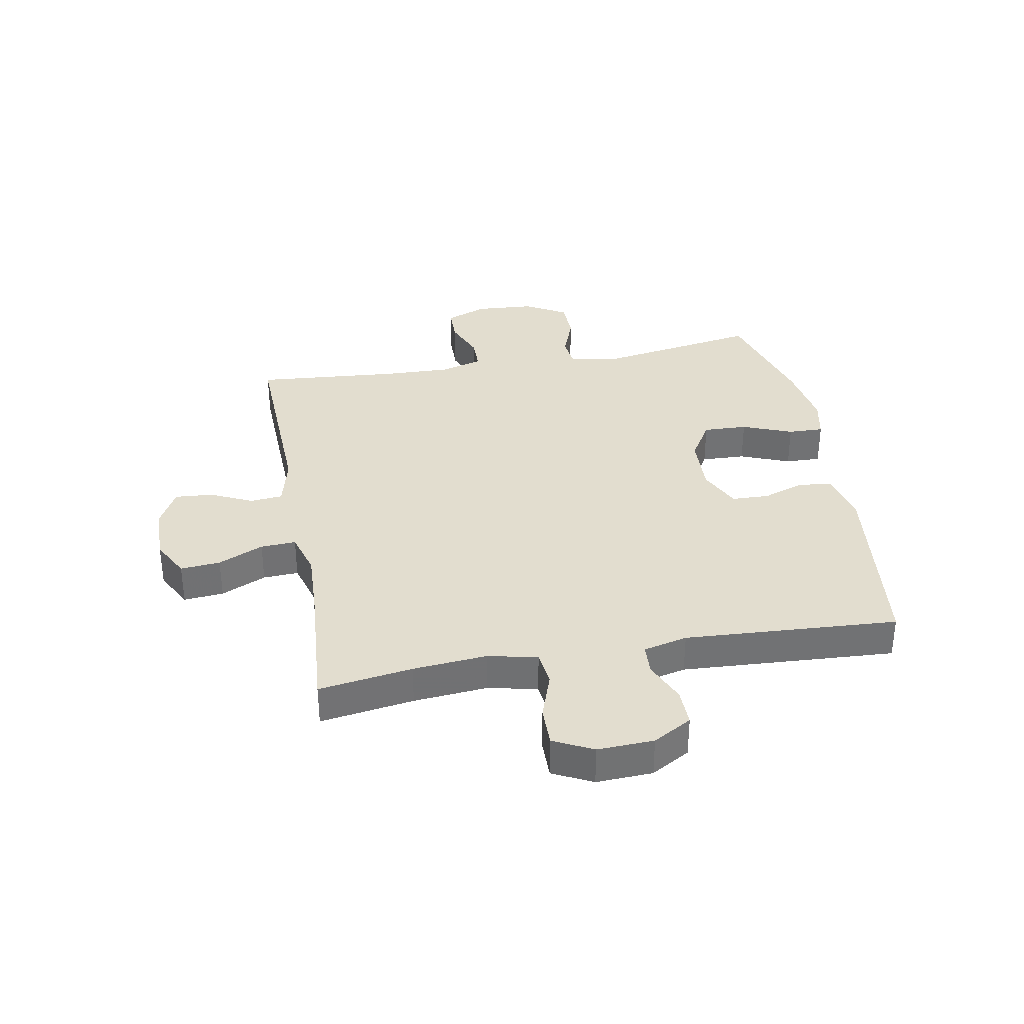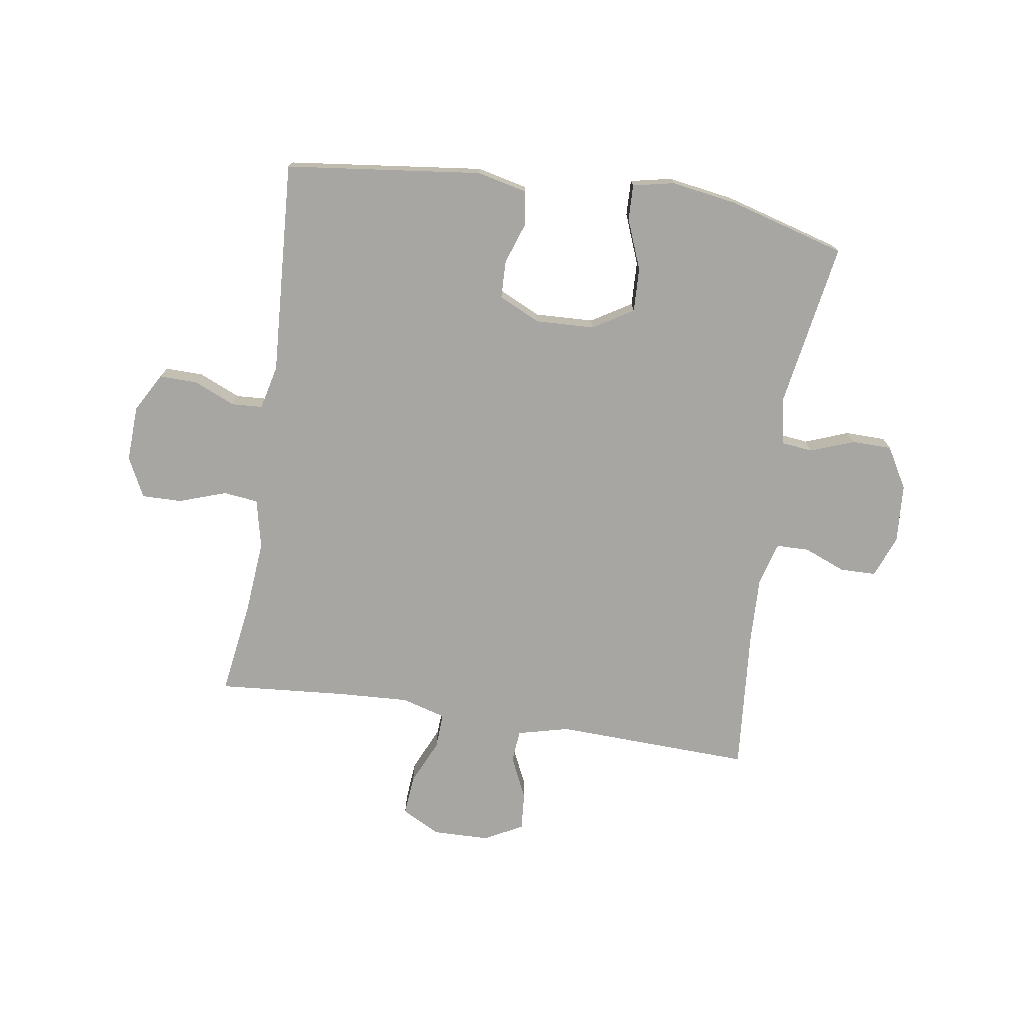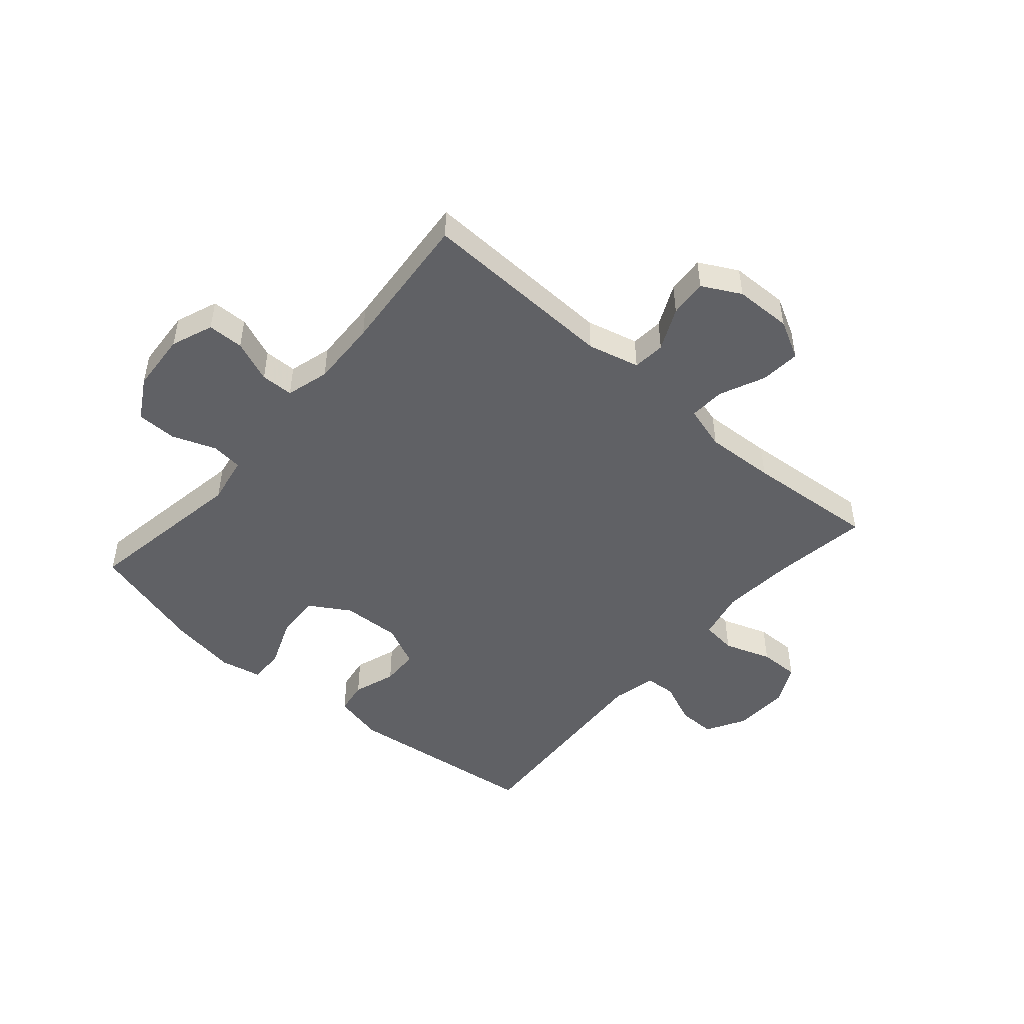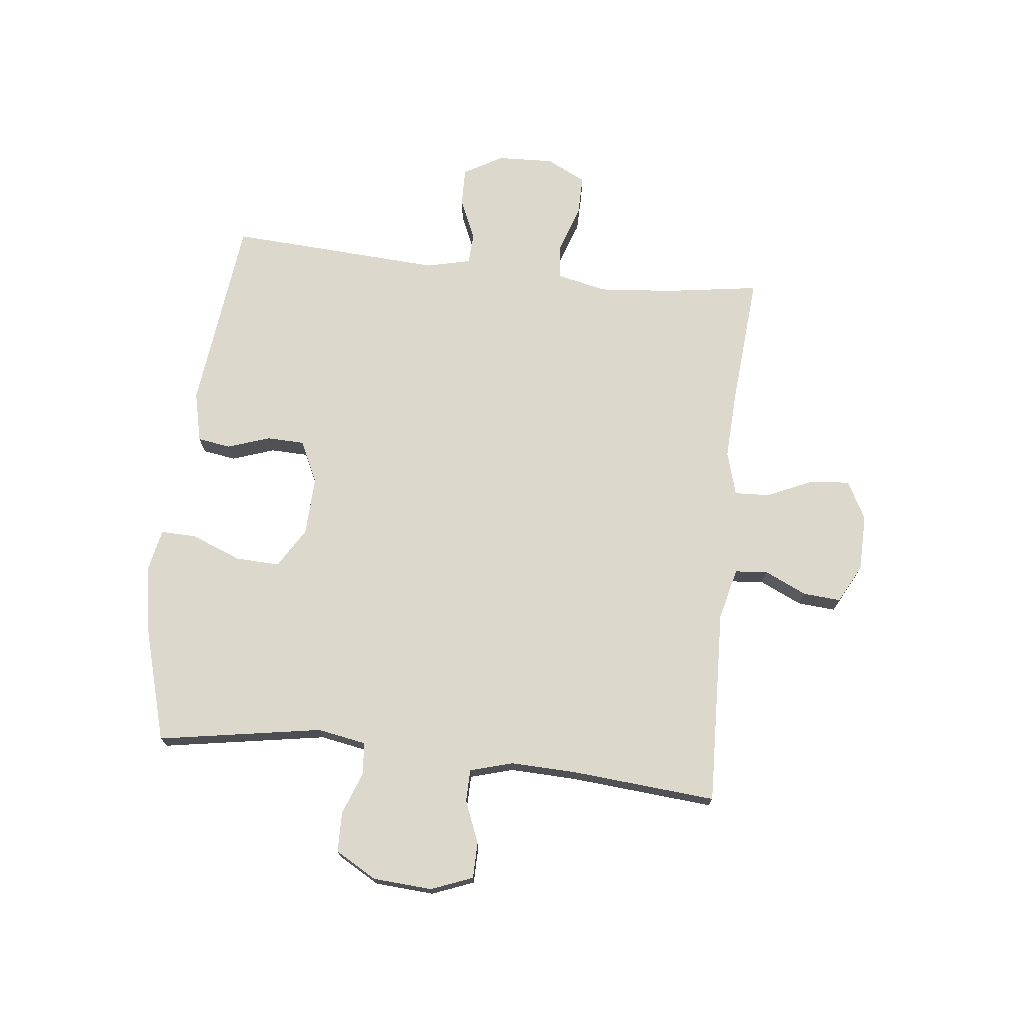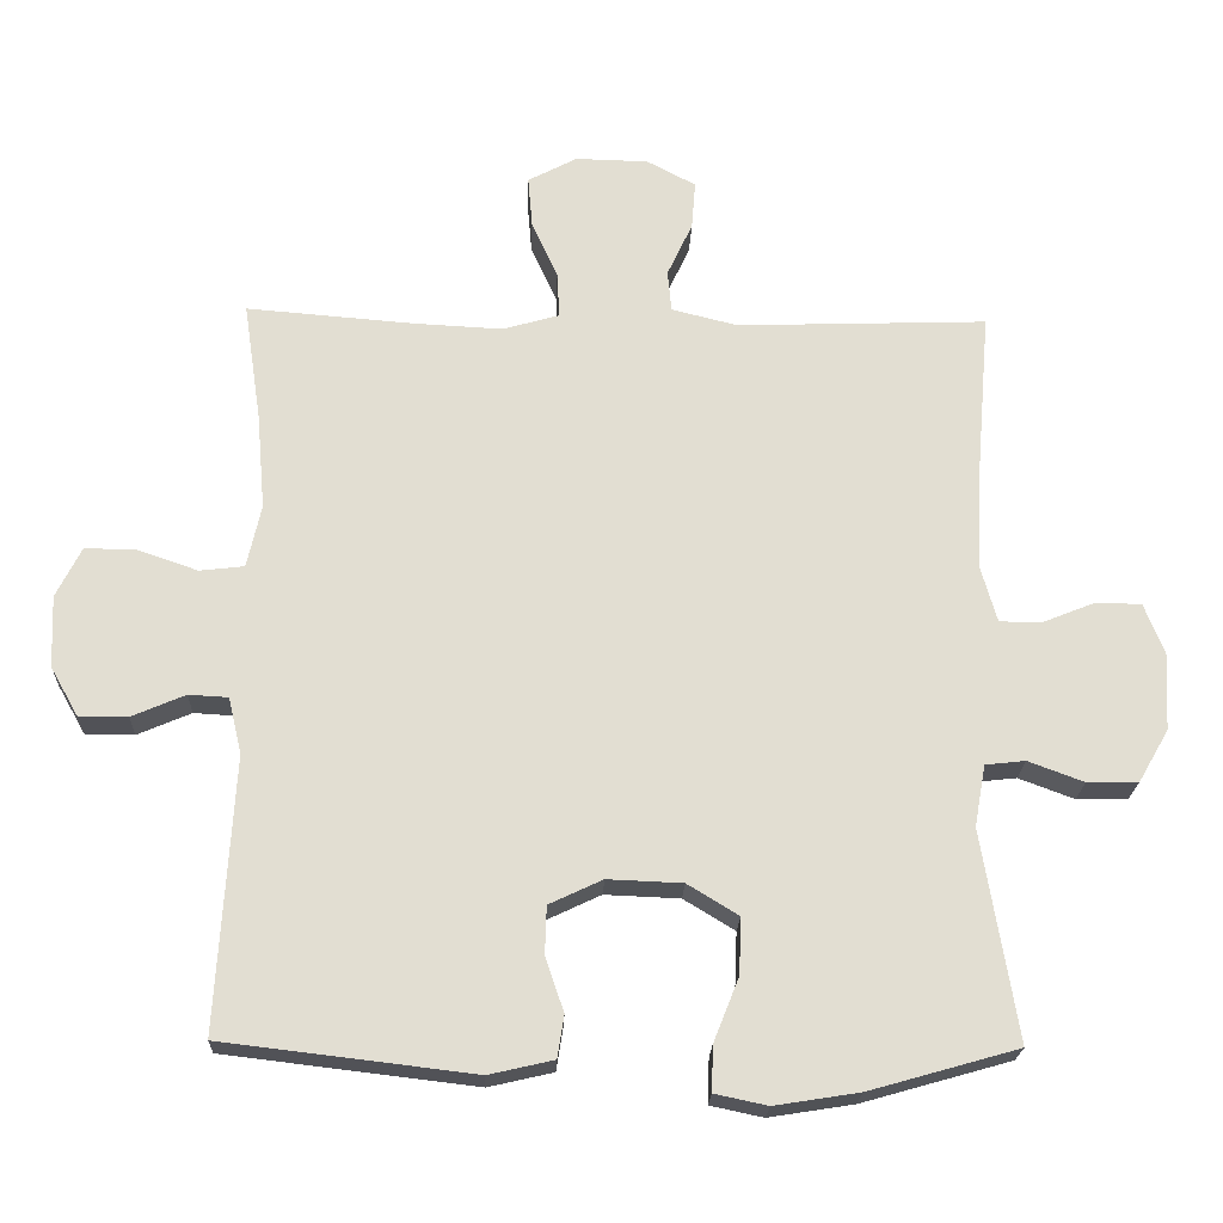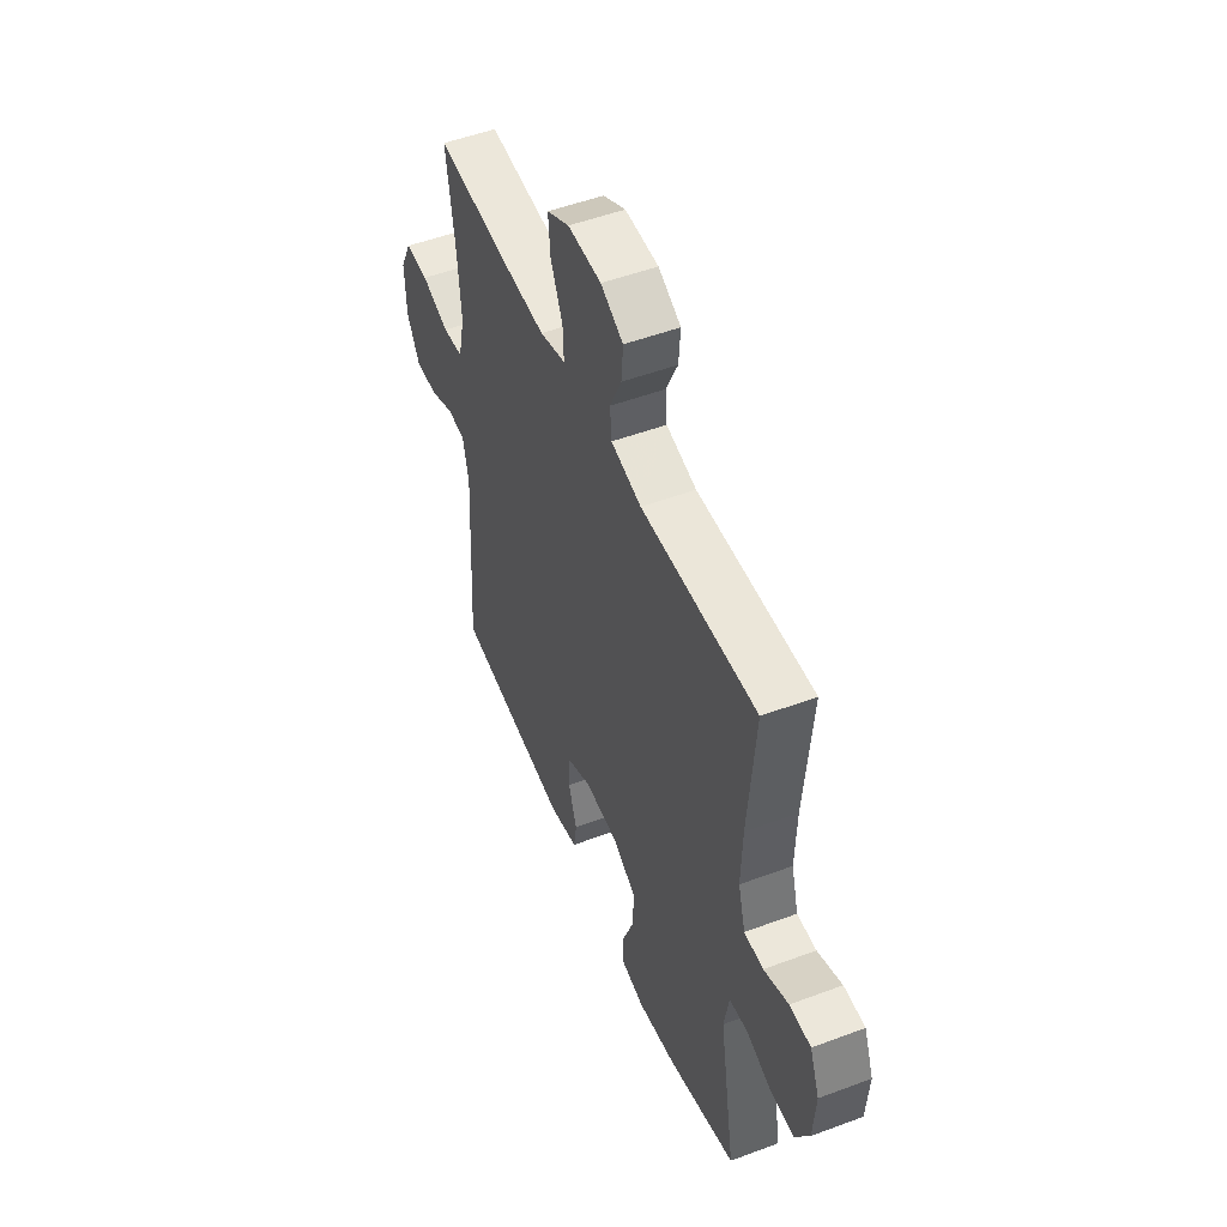
<metadata>
{"format":"obj","ext":"obj","renderer":"f3d","projection":"perspective","resolution":1024,"background":"white","views":[{"elev":35.0,"azim":79.6,"up":"+Y"},{"elev":-74.2,"azim":171.3,"up":"+Y"},{"elev":-48.3,"azim":-40.8,"up":"+Y"},{"elev":72.7,"azim":-83.7,"up":"+Y"},{"elev":-21.6,"azim":177.8,"up":"+Z"},{"elev":50.9,"azim":-112.2,"up":"+Z"}]}
</metadata>
<code>
v 0.5 0.07 0.5
v 0.476 0.07 0.338
v 0.465 0.07 0.21
v 0.484 0.07 0.125
v 0.544 0.07 0.118
v 0.625 0.07 0.146
v 0.694 0.07 0.147
v 0.728 0.07 0.079
v 0.724 0.07 -0.018
v 0.686 0.07 -0.085
v 0.621 0.07 -0.084
v 0.549 0.07 -0.053
v 0.496 0.07 -0.056
v 0.478 0.07 -0.132
v 0.5 0.07 -0.5
v 0.162 0.07 -0.54
v 0.075 0.07 -0.52
v 0.066 0.07 -0.463
v 0.091 0.07 -0.39
v 0.089 0.07 -0.325
v 0.017 0.07 -0.291
v -0.084 0.07 -0.295
v -0.153 0.07 -0.337
v -0.15 0.07 -0.413
v -0.116 0.07 -0.499
v -0.114 0.07 -0.56
v -0.185 0.07 -0.575
v -0.299 0.07 -0.557
v -0.5 0.07 -0.5
v -0.453 0.07 -0.217
v -0.468 0.07 -0.134
v -0.522 0.07 -0.128
v -0.597 0.07 -0.156
v -0.666 0.07 -0.155
v -0.707 0.07 -0.084
v -0.714 0.07 0.018
v -0.686 0.07 0.09
v -0.624 0.07 0.091
v -0.552 0.07 0.062
v -0.496 0.07 0.063
v -0.475 0.07 0.137
v -0.479 0.07 0.252
v -0.5 0.07 0.5
v -0.162 0.07 0.488
v -0.073 0.07 0.51
v -0.068 0.07 0.566
v -0.102 0.07 0.639
v -0.107 0.07 0.704
v -0.041 0.07 0.739
v 0.057 0.07 0.741
v 0.123 0.07 0.706
v 0.117 0.07 0.637
v 0.082 0.07 0.559
v 0.079 0.07 0.498
v 0.155 0.07 0.476
v 0.275 0.07 0.482
v 0.5 0 0.5
v 0.476 0 0.338
v 0.465 0 0.21
v 0.484 0 0.125
v 0.544 0 0.118
v 0.625 0 0.146
v 0.694 0 0.147
v 0.728 0 0.079
v 0.724 0 -0.018
v 0.686 0 -0.085
v 0.621 0 -0.084
v 0.549 0 -0.053
v 0.496 0 -0.056
v 0.478 0 -0.132
v 0.5 0 -0.5
v 0.162 0 -0.54
v 0.075 0 -0.52
v 0.066 0 -0.463
v 0.091 0 -0.39
v 0.089 0 -0.325
v 0.017 0 -0.291
v -0.084 0 -0.295
v -0.153 0 -0.337
v -0.15 0 -0.413
v -0.116 0 -0.499
v -0.114 0 -0.56
v -0.185 0 -0.575
v -0.299 0 -0.557
v -0.5 0 -0.5
v -0.453 0 -0.217
v -0.468 0 -0.134
v -0.522 0 -0.128
v -0.597 0 -0.156
v -0.666 0 -0.155
v -0.707 0 -0.084
v -0.714 0 0.018
v -0.686 0 0.09
v -0.624 0 0.091
v -0.552 0 0.062
v -0.496 0 0.063
v -0.475 0 0.137
v -0.479 0 0.252
v -0.5 0 0.5
v -0.162 0 0.488
v -0.073 0 0.51
v -0.068 0 0.566
v -0.102 0 0.639
v -0.107 0 0.704
v -0.041 0 0.739
v 0.057 0 0.741
v 0.123 0 0.706
v 0.117 0 0.637
v 0.082 0 0.559
v 0.079 0 0.498
v 0.155 0 0.476
v 0.275 0 0.482
f 51 52 53
f 50 51 53
f 49 50 53
f 48 49 53
f 47 48 53
f 46 47 53
f 45 46 53 54
f 44 45 54 55
f 42 43 44 55
f 37 38 39
f 36 37 39
f 35 36 39
f 34 35 39
f 33 34 39
f 32 33 39
f 31 32 39 40
f 30 31 40 41
f 28 29 30
f 27 28 30
f 26 27 30
f 25 26 30
f 24 25 30
f 30 41 42
f 24 30 42
f 23 24 42
f 17 18 19
f 16 17 19
f 15 16 19
f 14 15 19
f 13 14 19 20
f 10 11 12
f 9 10 12
f 8 9 12
f 7 8 12
f 6 7 12
f 5 6 12
f 4 5 12 13
f 13 20 21
f 4 13 21
f 3 4 21
f 56 1 2
f 56 2 3
f 55 56 3
f 42 55 3
f 23 42 3
f 22 23 3
f 3 21 22
f 109 108 107
f 109 107 106
f 109 106 105
f 109 105 104
f 109 104 103
f 109 103 102
f 110 109 102 101
f 111 110 101 100
f 111 100 99 98
f 95 94 93
f 95 93 92
f 95 92 91
f 95 91 90
f 95 90 89
f 95 89 88
f 96 95 88 87
f 97 96 87 86
f 86 85 84
f 86 84 83
f 86 83 82
f 86 82 81
f 86 81 80
f 98 97 86
f 98 86 80
f 98 80 79
f 75 74 73
f 75 73 72
f 75 72 71
f 75 71 70
f 76 75 70 69
f 68 67 66
f 68 66 65
f 68 65 64
f 68 64 63
f 68 63 62
f 68 62 61
f 69 68 61 60
f 77 76 69
f 77 69 60
f 77 60 59
f 58 57 112
f 59 58 112
f 59 112 111
f 59 111 98
f 59 98 79
f 59 79 78
f 78 77 59
f 1 57 58 2
f 2 58 59 3
f 3 59 60 4
f 4 60 61 5
f 5 61 62 6
f 6 62 63 7
f 7 63 64 8
f 8 64 65 9
f 9 65 66 10
f 10 66 67 11
f 11 67 68 12
f 12 68 69 13
f 13 69 70 14
f 14 70 71 15
f 15 71 72 16
f 16 72 73 17
f 17 73 74 18
f 18 74 75 19
f 19 75 76 20
f 20 76 77 21
f 21 77 78 22
f 22 78 79 23
f 23 79 80 24
f 24 80 81 25
f 25 81 82 26
f 26 82 83 27
f 27 83 84 28
f 28 84 85 29
f 29 85 86 30
f 30 86 87 31
f 31 87 88 32
f 32 88 89 33
f 33 89 90 34
f 34 90 91 35
f 35 91 92 36
f 36 92 93 37
f 37 93 94 38
f 38 94 95 39
f 39 95 96 40
f 40 96 97 41
f 41 97 98 42
f 42 98 99 43
f 43 99 100 44
f 44 100 101 45
f 45 101 102 46
f 46 102 103 47
f 47 103 104 48
f 48 104 105 49
f 49 105 106 50
f 50 106 107 51
f 51 107 108 52
f 52 108 109 53
f 53 109 110 54
f 54 110 111 55
f 55 111 112 56
f 56 112 57 1

</code>
